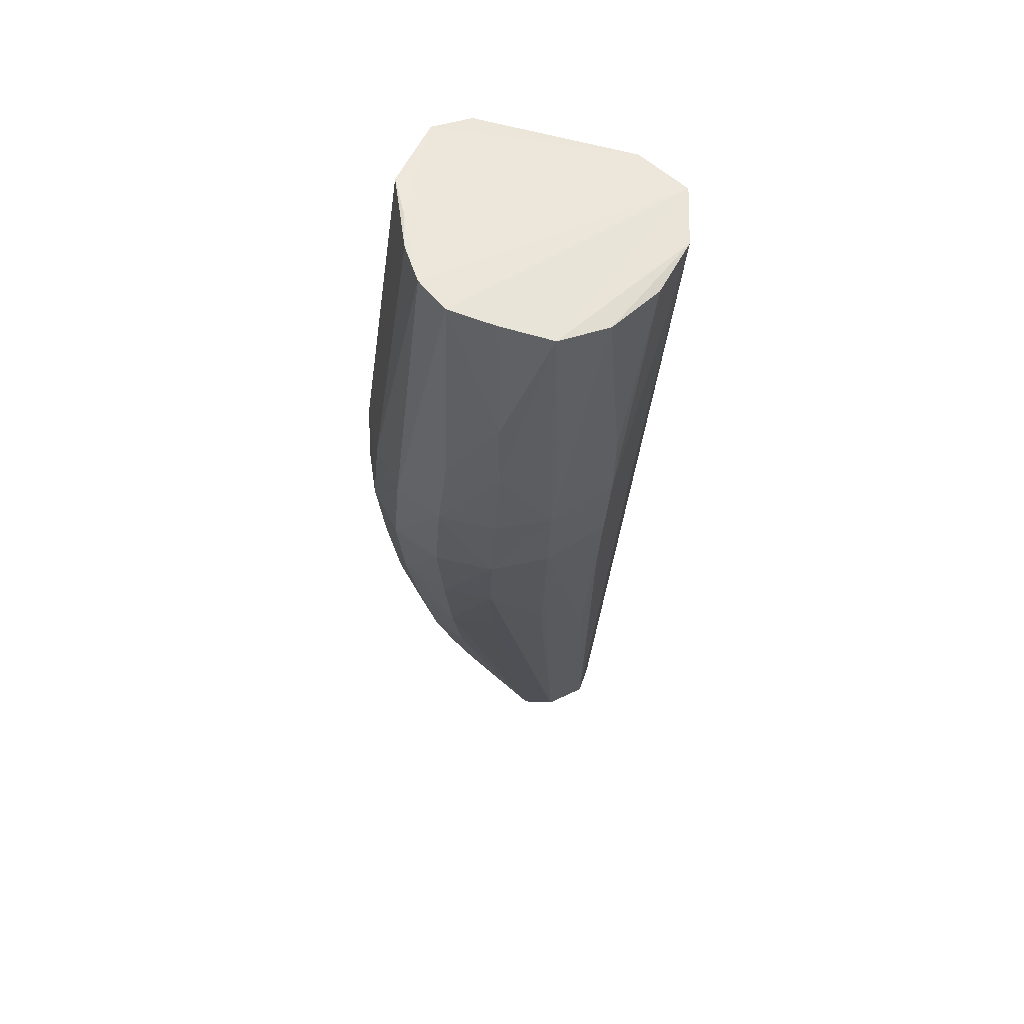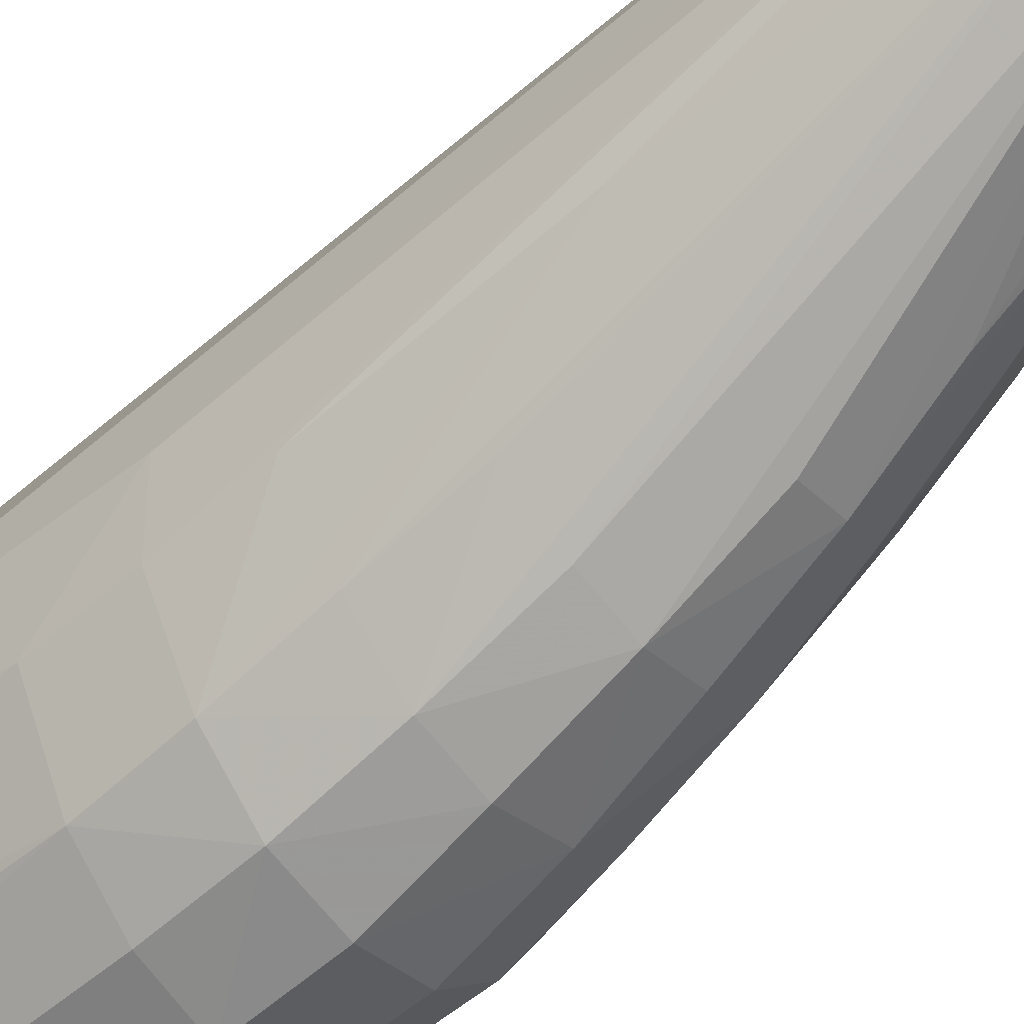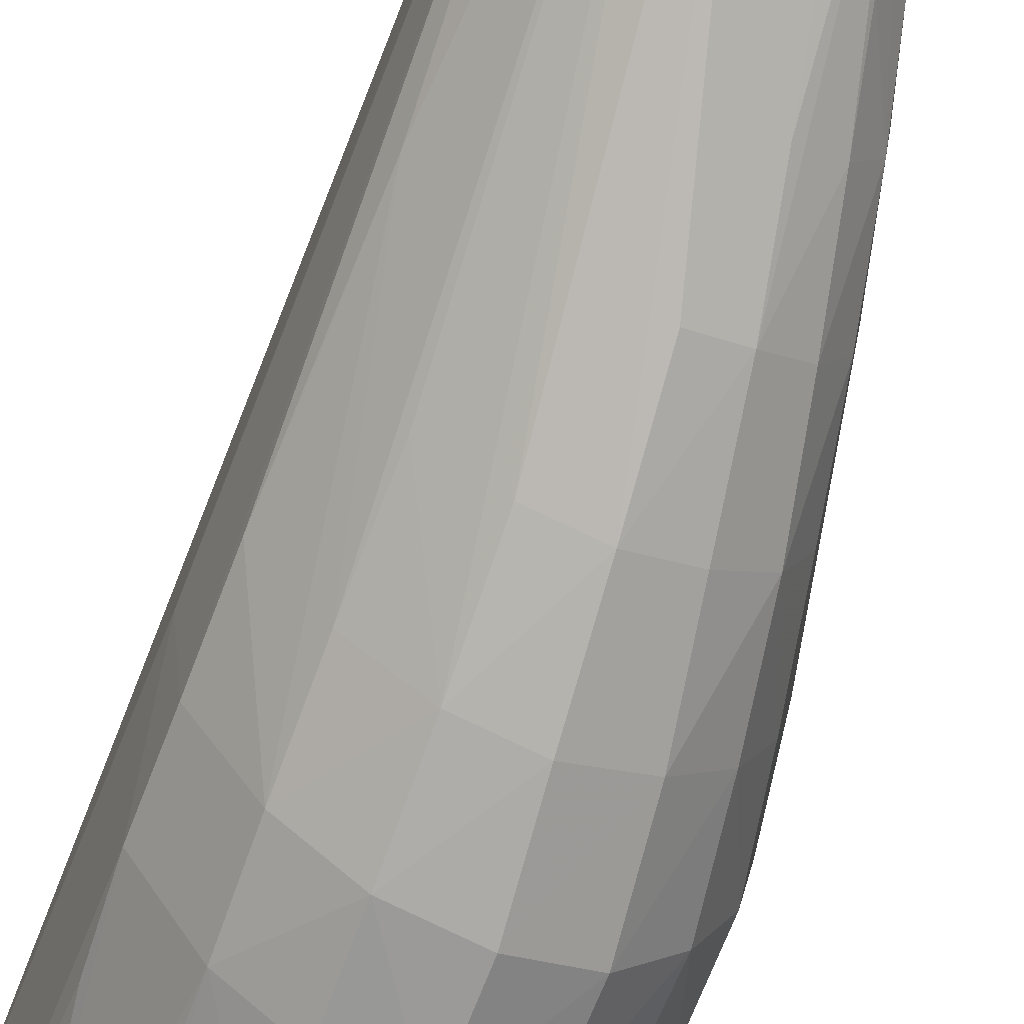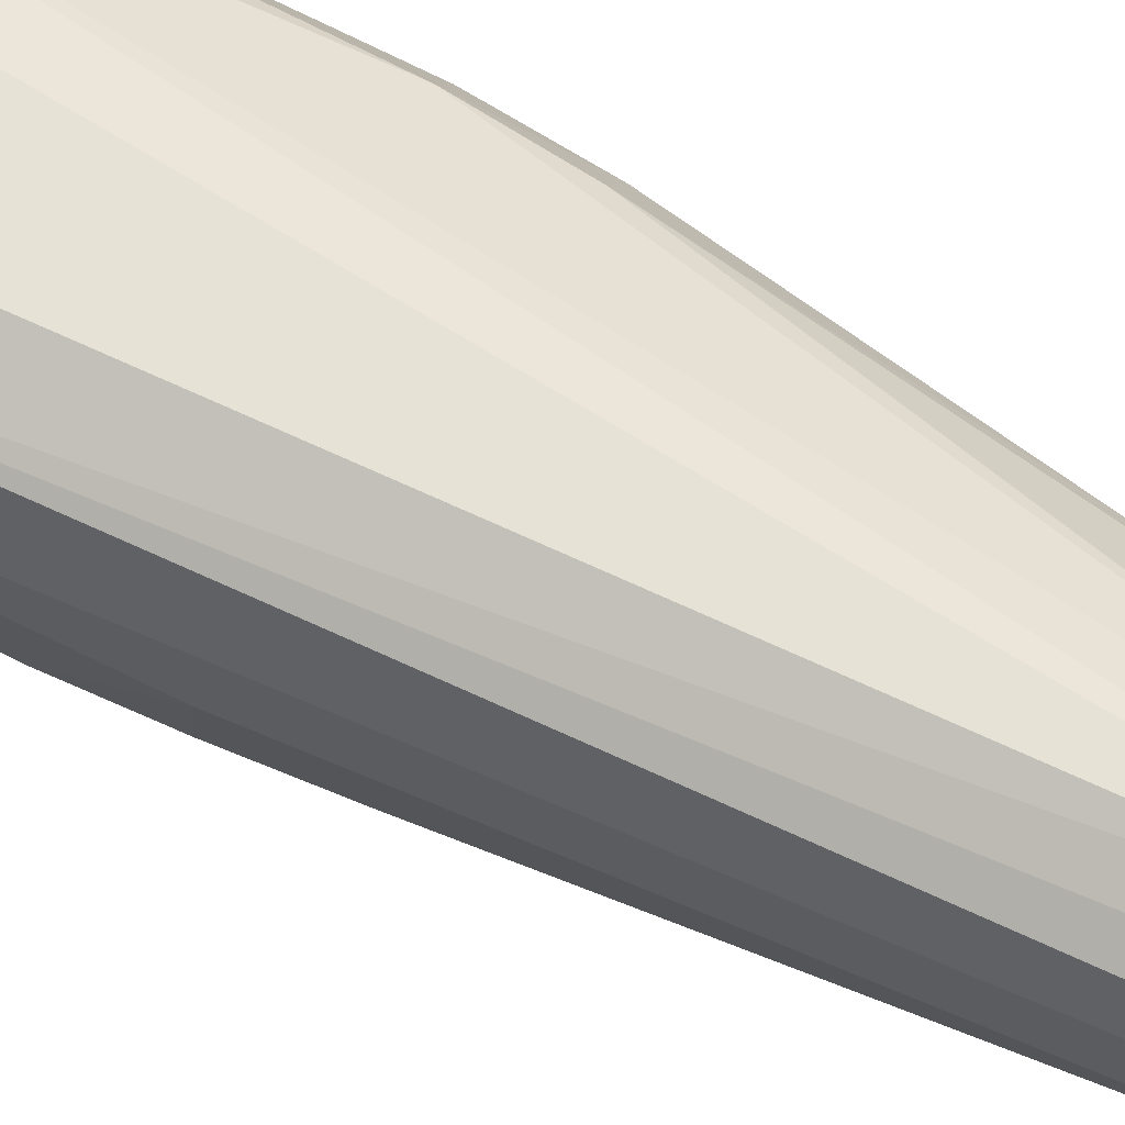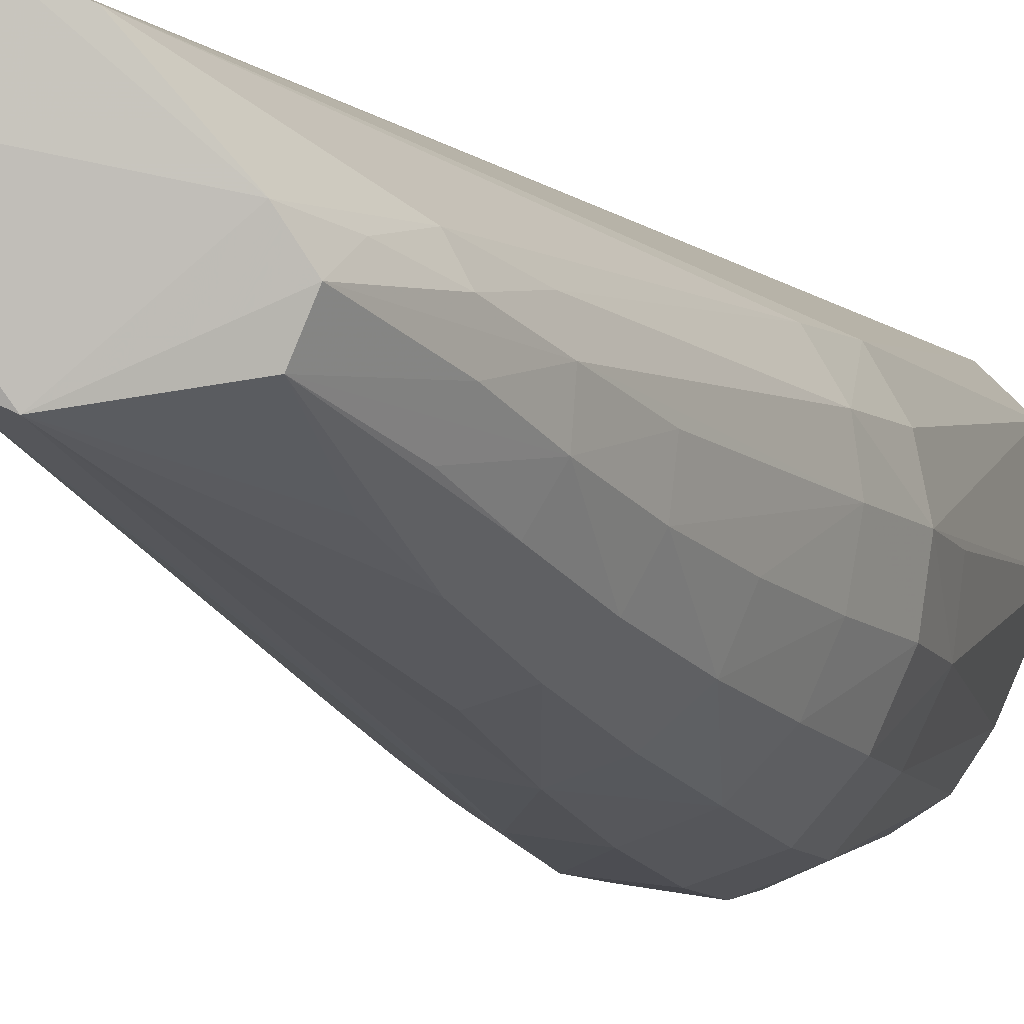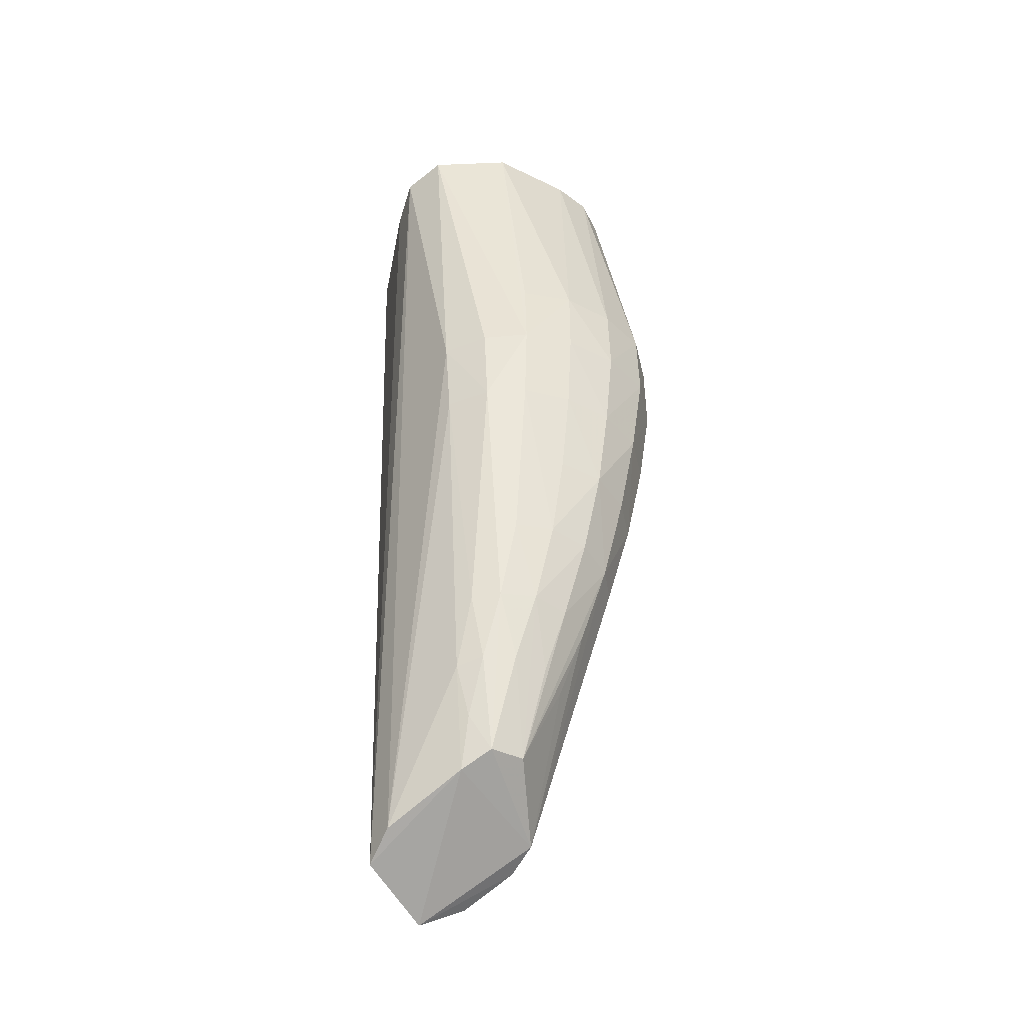
<metadata>
{"format":"obj","ext":"obj","renderer":"f3d","projection":"perspective","resolution":1024,"background":"white","views":[{"elev":57.4,"azim":-162.8,"up":"+Y"},{"elev":-58.5,"azim":-43.9,"up":"+Z"},{"elev":-67.8,"azim":-16.8,"up":"+Z"},{"elev":67.4,"azim":-61.7,"up":"+Z"},{"elev":-8.5,"azim":21.0,"up":"+Z"},{"elev":-41.6,"azim":83.0,"up":"+Y"}]}
</metadata>
<code>
v 0.07834 0.02265 2.958e-05
v 0.06956 0.02378 -0.01544
v 0.06351 0.02406 -0.03174
v 0.05369 0.02425 -0.04562
v 0.04039 0.02265 -0.0539
v 0.02145 0.0188 -0.05281
v 0.0001284 0.01434 -0.04982
v -0.01632 0.009565 -0.03414
v -0.02835 0.005767 -0.009299
v 0.06267 0.01529 0.04574
v 0.07529 0.01931 0.03267
v -0.003282 0.008396 0.05264
v -0.02603 0.006934 0.0425
v -0.03324 0.005943 0.01652
v 0.01733 -0.03005 -0.06459
v -0.02145 -0.06908 -0.0303
v -0.002544 -0.09285 -0.05797
v -0.004026 -0.06341 -0.0541
v 0.01636 -0.05855 -0.06768
v 0.01754 -0.08868 -0.07076
v 0.07681 -0.1527 0.02305
v 0.07867 -0.1209 0.02533
v 0.08513 -0.08552 -0.03105
v 0.08832 -0.08707 -0.009702
v 0.09099 -0.118 -0.009964
v 0.08745 -0.1168 -0.03066
v 0.00117 -0.1579 -0.05217
v -0.001127 -0.1245 -0.05721
v 0.01914 -0.1209 -0.07116
v 0.02122 -0.1552 -0.06616
v -0.0211 -0.09805 -0.03208
v -0.01891 -0.1284 -0.0325
v -0.02293 -0.1324 -0.004014
v 0.08386 -0.1503 -0.0295
v 0.08757 -0.1505 -0.009562
v 0.0795 -0.1856 -0.02689
v 0.004131 -0.1936 -0.04663
v 0.02307 -0.1914 -0.05839
v -0.01283 -0.1954 -0.02692
v -0.009458 -0.2332 -0.02264
v 0.07204 -0.2548 -0.0009049
v 0.07044 -0.2536 -0.01581
v 0.07517 -0.2202 -0.02262
v 0.07732 -0.221 -0.006735
v 0.05484 -0.225 -0.04807
v 0.06732 -0.2219 -0.03749
v 0.06256 -0.2547 -0.02909
v 0.05082 -0.258 -0.03787
v 0.04098 -0.2265 -0.05219
v 0.04404 0.01059 0.04935
v 0.03738 -0.05547 -0.07051
v 0.07458 -0.08426 -0.05096
v 0.06007 -0.08427 -0.06725
v 0.07783 -0.1166 -0.05096
v 0.06146 -0.1523 -0.06258
v 0.06273 -0.1164 -0.06734
v 0.07549 -0.1511 -0.04813
v 0.0423 -0.118 -0.07425
v 0.04002 -0.08521 -0.07445
v -0.01653 -0.1607 -0.03006
v 0.07215 -0.1865 -0.04409
v 0.05811 -0.1882 -0.05627
v 0.04157 -0.1528 -0.06938
v 0.04132 -0.1896 -0.06197
v 0.08762 -0.1193 0.008766
v 0.08585 -0.1522 0.007138
v 0.06863 -0.2552 0.01069
v 0.06566 -0.2811 -0.008117
v 0.06583 -0.2829 0.005325
v 0.05876 -0.282 -0.02095
v 0.04744 -0.2851 -0.02867
v 0.05812 -0.3068 0.009965
v 0.0612 -0.2854 0.01547
v 0.03187 -0.3446 0.03864
v 0.05702 -0.3211 0.0005713
v 0.05144 -0.328 0.01189
v 0.05084 -0.3206 -0.01266
v 0.0183 -0.3408 -0.01992
v 0.006256 -0.3468 -0.01373
v -0.005417 -0.3577 0.004138
v 0.01924 -0.354 0.04424
v 0.005746 -0.3339 0.03847
v -0.003098 -0.3396 0.03241
v -0.004716 -0.3661 0.02242
f 33 84 14
f 14 84 13
f 13 7 14
f 14 7 8
f 18 8 7
f 80 79 84
f 84 33 80
f 80 33 32
f 84 79 78
f 84 78 76
f 12 13 81
f 84 76 81
f 81 76 74
f 81 74 10
f 10 74 22
f 14 8 9
f 14 9 31
f 31 33 14
f 32 33 31
f 11 12 10
f 11 13 12
f 10 22 11
f 25 1 11
f 4 53 5
f 4 5 13
f 75 78 77
f 75 76 78
f 83 13 84
f 84 81 83
f 10 12 50
f 50 81 10
f 12 81 50
f 66 35 25
f 15 19 7
f 59 19 15
f 79 80 40
f 20 19 59
f 16 9 8
f 8 31 16
f 16 31 9
f 8 18 17
f 17 31 8
f 17 28 32
f 32 31 17
f 19 20 17
f 17 18 7
f 7 19 17
f 24 1 25
f 52 4 3
f 53 4 52
f 13 11 2
f 3 4 2
f 2 4 13
f 2 1 3
f 2 11 1
f 59 53 56
f 35 43 36
f 36 34 35
f 82 81 13
f 13 83 82
f 82 83 81
f 65 11 22
f 22 66 65
f 25 11 65
f 65 66 25
f 6 15 7
f 5 15 6
f 7 13 6
f 13 5 6
f 51 15 5
f 59 15 51
f 51 53 59
f 5 53 51
f 32 28 60
f 60 80 32
f 60 40 80
f 38 78 79
f 79 30 38
f 37 30 79
f 29 30 28
f 28 17 29
f 29 17 20
f 29 20 59
f 3 1 23
f 23 52 3
f 1 24 23
f 23 24 25
f 55 56 57
f 53 52 54
f 54 56 53
f 57 56 54
f 52 23 54
f 48 45 77
f 78 45 48
f 68 75 77
f 77 42 68
f 43 42 46
f 76 75 72
f 75 69 72
f 67 69 66
f 44 43 35
f 44 42 43
f 28 40 39
f 39 60 28
f 40 60 39
f 62 45 64
f 64 38 30
f 64 55 62
f 78 38 64
f 28 30 27
f 30 37 27
f 27 37 79
f 79 40 27
f 27 40 28
f 26 23 25
f 25 35 26
f 35 34 26
f 26 54 23
f 26 34 57
f 57 54 26
f 77 78 71
f 71 48 77
f 78 48 71
f 43 46 61
f 61 36 43
f 61 55 57
f 57 34 61
f 34 36 61
f 62 55 61
f 61 45 62
f 61 46 45
f 47 46 42
f 77 45 47
f 45 46 47
f 73 72 69
f 69 67 73
f 74 76 73
f 76 72 73
f 41 69 75
f 75 68 41
f 66 69 41
f 41 68 42
f 42 44 41
f 35 66 41
f 41 44 35
f 49 64 45
f 49 45 78
f 78 64 49
f 58 29 59
f 59 56 58
f 56 55 58
f 70 42 77
f 77 47 70
f 70 47 42
f 21 67 66
f 21 73 67
f 21 66 22
f 21 22 74
f 74 73 21
f 55 64 63
f 63 58 55
f 63 64 30
f 30 29 63
f 29 58 63

</code>
